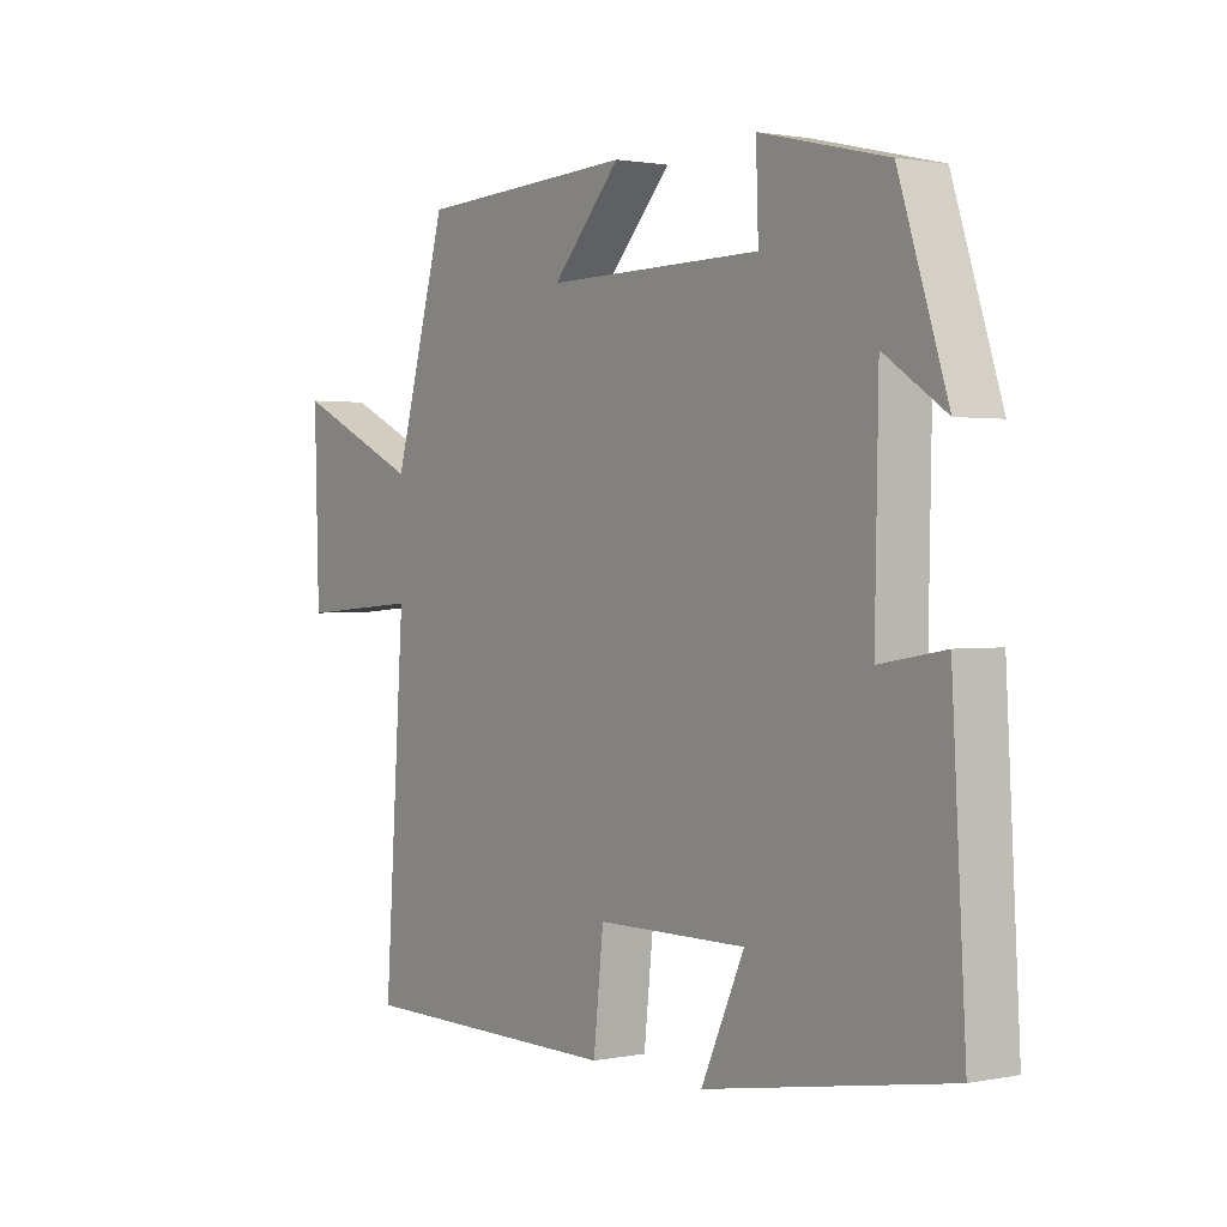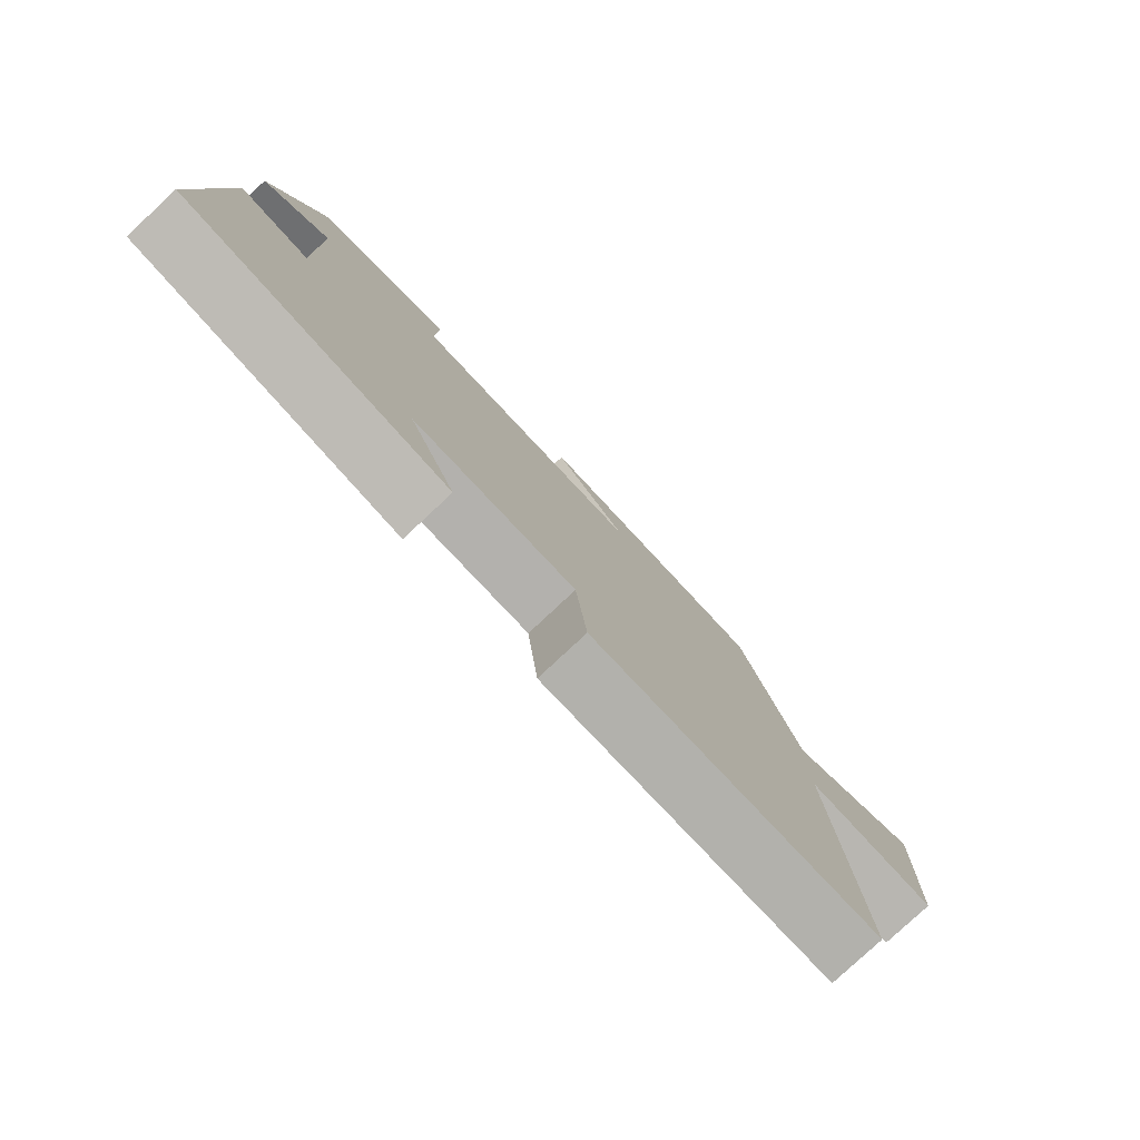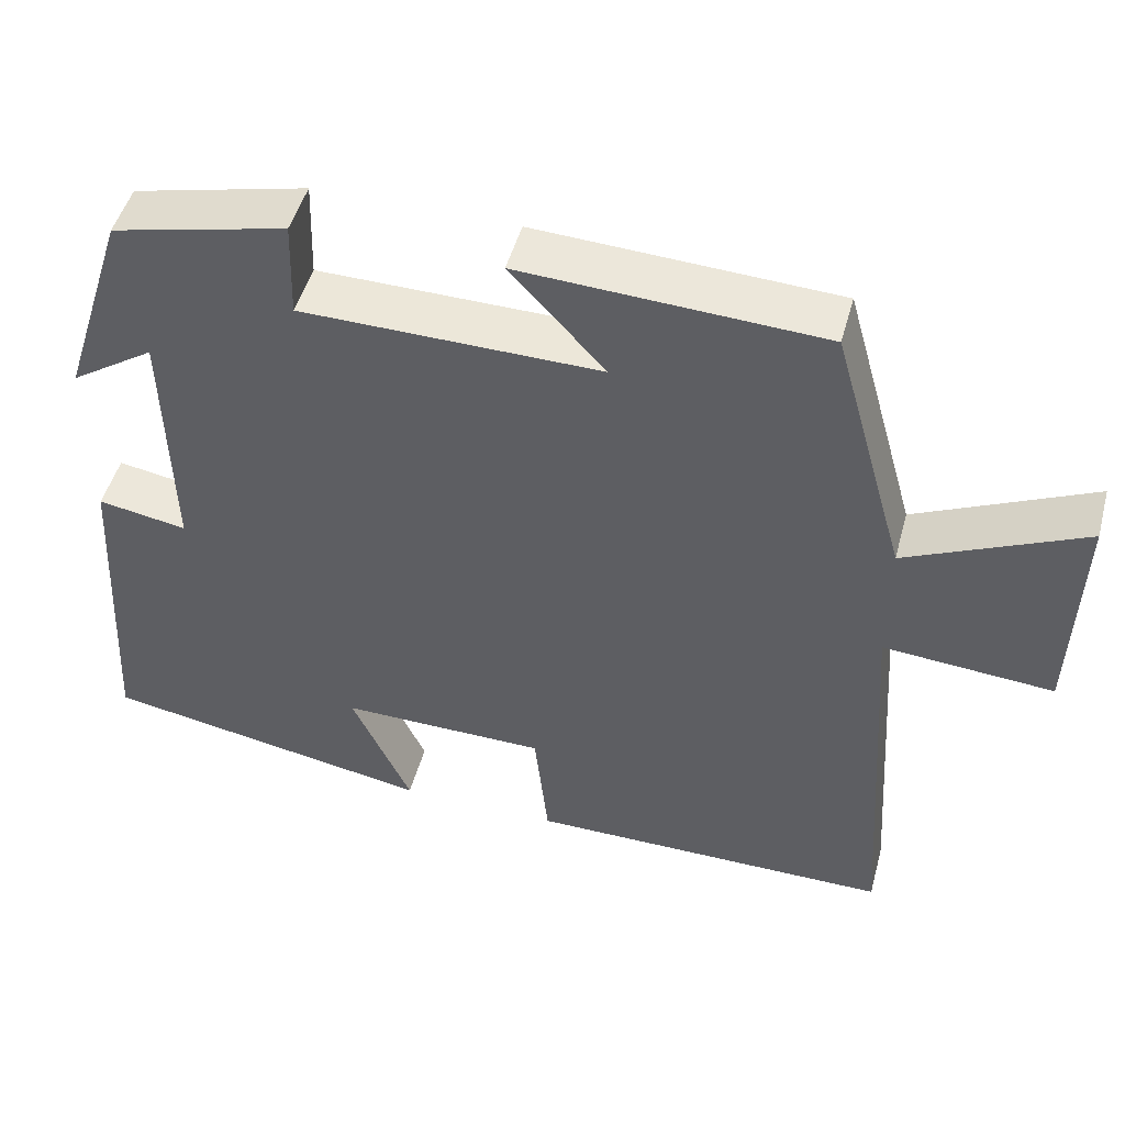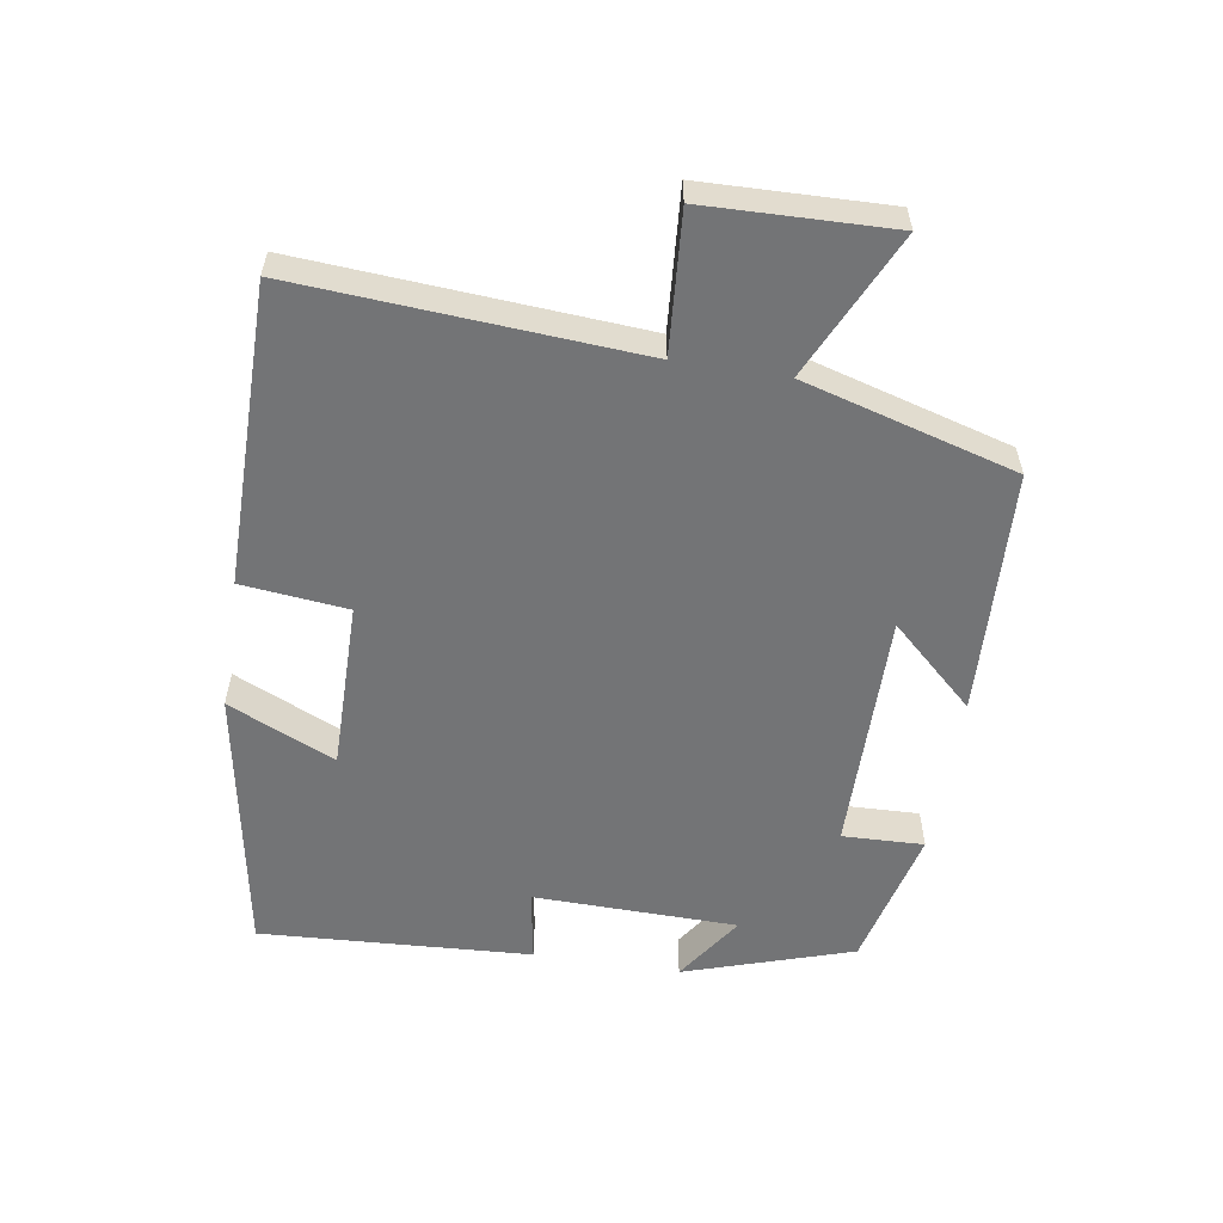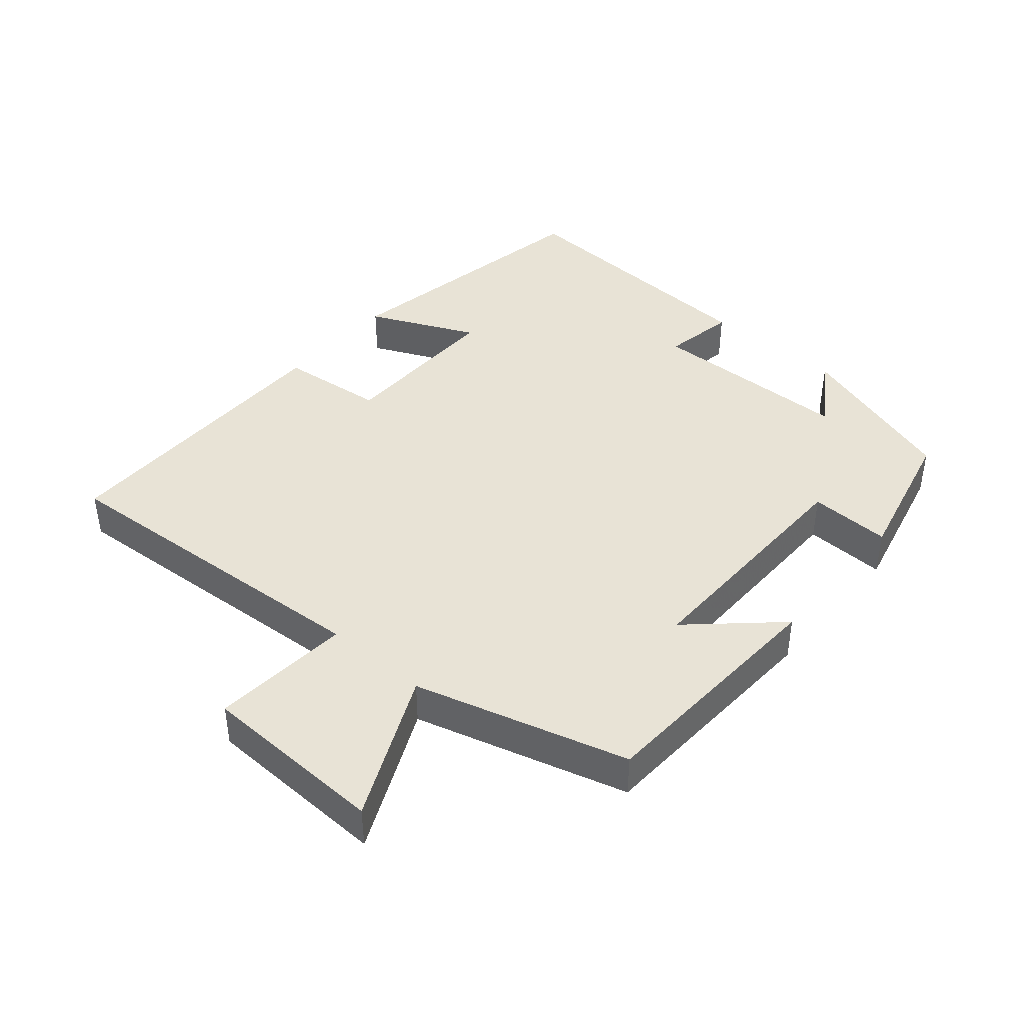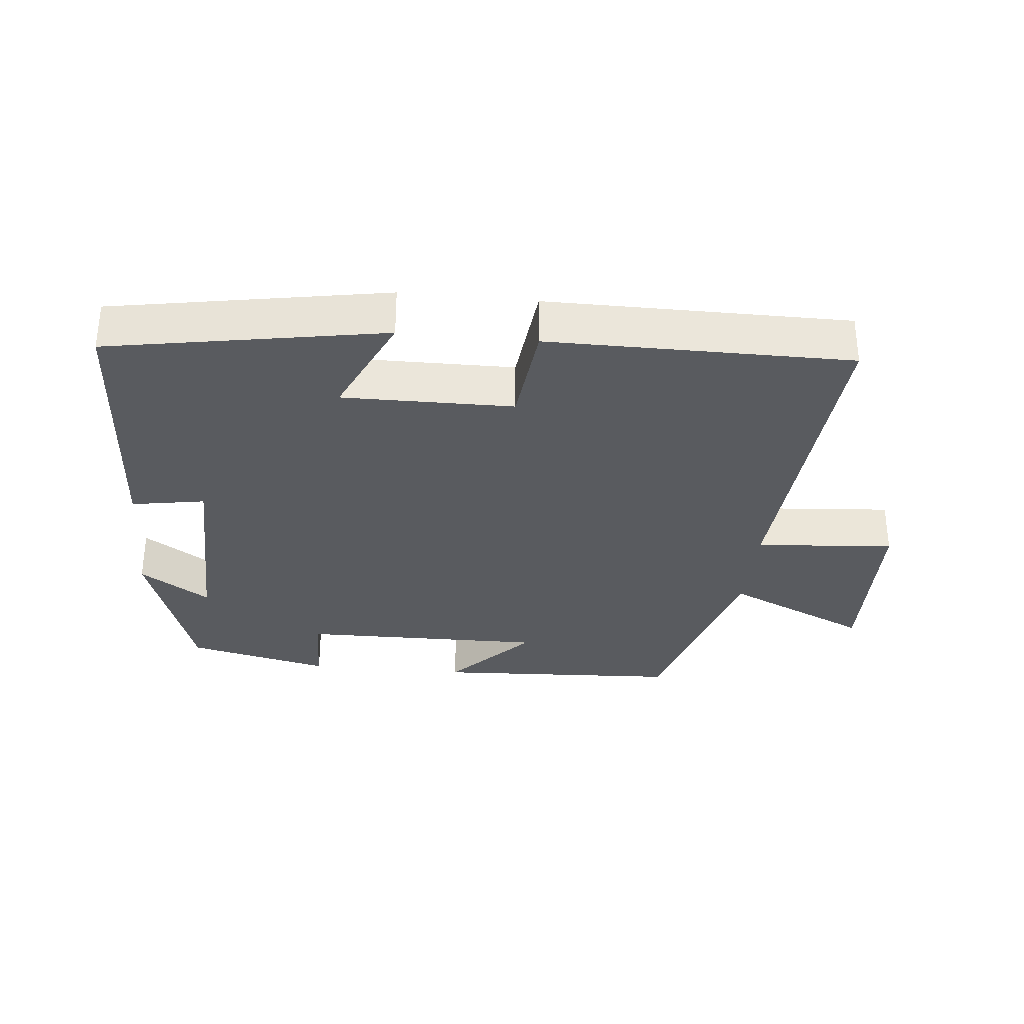
<metadata>
{"format":"obj","ext":"obj","renderer":"f3d","projection":"perspective","resolution":1024,"background":"white","views":[{"elev":1.4,"azim":54.5,"up":"+Z"},{"elev":-79.0,"azim":133.2,"up":"+Z"},{"elev":48.6,"azim":-164.9,"up":"+Z"},{"elev":-56.1,"azim":-99.1,"up":"+Y"},{"elev":41.7,"azim":-49.4,"up":"+Y"},{"elev":-32.0,"azim":174.4,"up":"+Y"}]}
</metadata>
<code>
v -0.534 0.07 -0.499
v -0.5 0.07 0.005
v -0.708 0.07 -0.011
v -0.716 0.07 0.265
v -0.5 0.07 0.165
v -0.41 0.07 0.482
v -0.042 0.07 0.5
v -0.158 0.07 0.374
v 0.208 0.07 0.378
v 0.204 0.07 0.5
v 0.418 0.07 0.449
v 0.5 0.07 0.197
v 0.396 0.07 0.266
v 0.39 0.07 -0.04
v 0.5 0.07 -0.021
v 0.523 0.07 -0.428
v 0.113 0.07 -0.5
v 0.186 0.07 -0.34
v -0.068 0.07 -0.342
v -0.085 0.07 -0.5
v -0.534 0 -0.499
v -0.5 0 0.005
v -0.708 0 -0.011
v -0.716 0 0.265
v -0.5 0 0.165
v -0.41 0 0.482
v -0.042 0 0.5
v -0.158 0 0.374
v 0.208 0 0.378
v 0.204 0 0.5
v 0.418 0 0.449
v 0.5 0 0.197
v 0.396 0 0.266
v 0.39 0 -0.04
v 0.5 0 -0.021
v 0.523 0 -0.428
v 0.113 0 -0.5
v 0.186 0 -0.34
v -0.068 0 -0.342
v -0.085 0 -0.5
f 19 20 1 2
f 18 19 2
f 15 16 17 18
f 14 15 18
f 13 14 18 2
f 10 11 12 13
f 9 10 13
f 8 9 13 2
f 5 6 7 8
f 5 8 2 3
f 3 4 5
f 22 21 40 39
f 22 39 38
f 38 37 36 35
f 38 35 34
f 22 38 34 33
f 33 32 31 30
f 33 30 29
f 22 33 29 28
f 28 27 26 25
f 23 22 28 25
f 25 24 23
f 1 21 22 2
f 2 22 23 3
f 3 23 24 4
f 4 24 25 5
f 5 25 26 6
f 6 26 27 7
f 7 27 28 8
f 8 28 29 9
f 9 29 30 10
f 10 30 31 11
f 11 31 32 12
f 12 32 33 13
f 13 33 34 14
f 14 34 35 15
f 15 35 36 16
f 16 36 37 17
f 17 37 38 18
f 18 38 39 19
f 19 39 40 20
f 20 40 21 1

</code>
